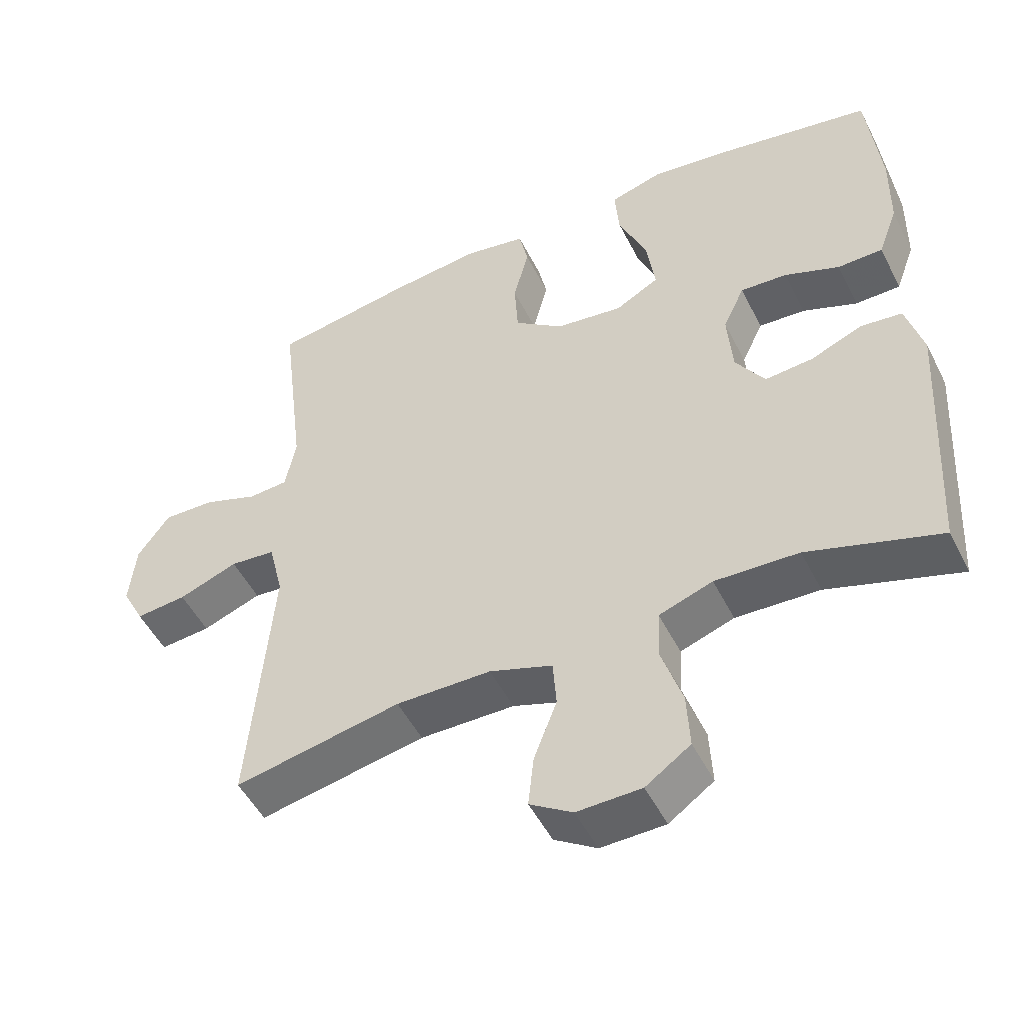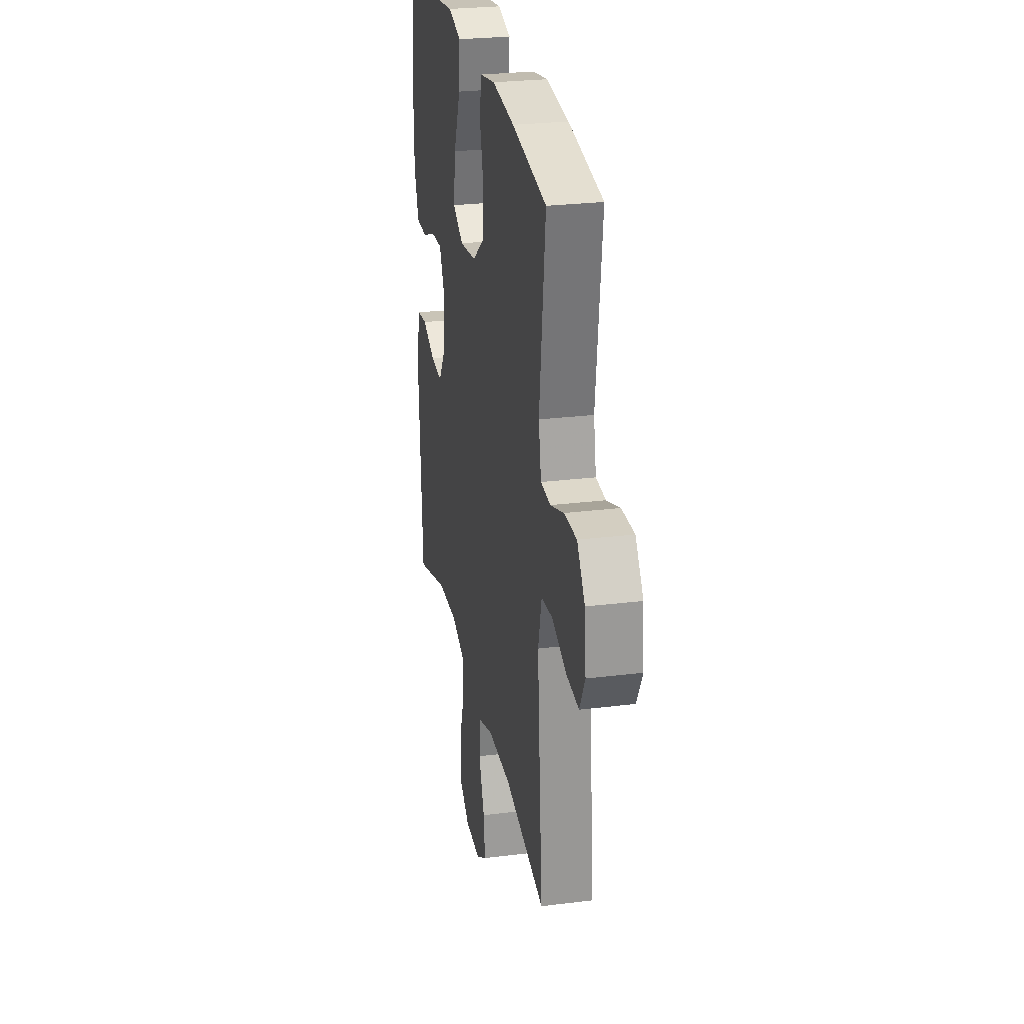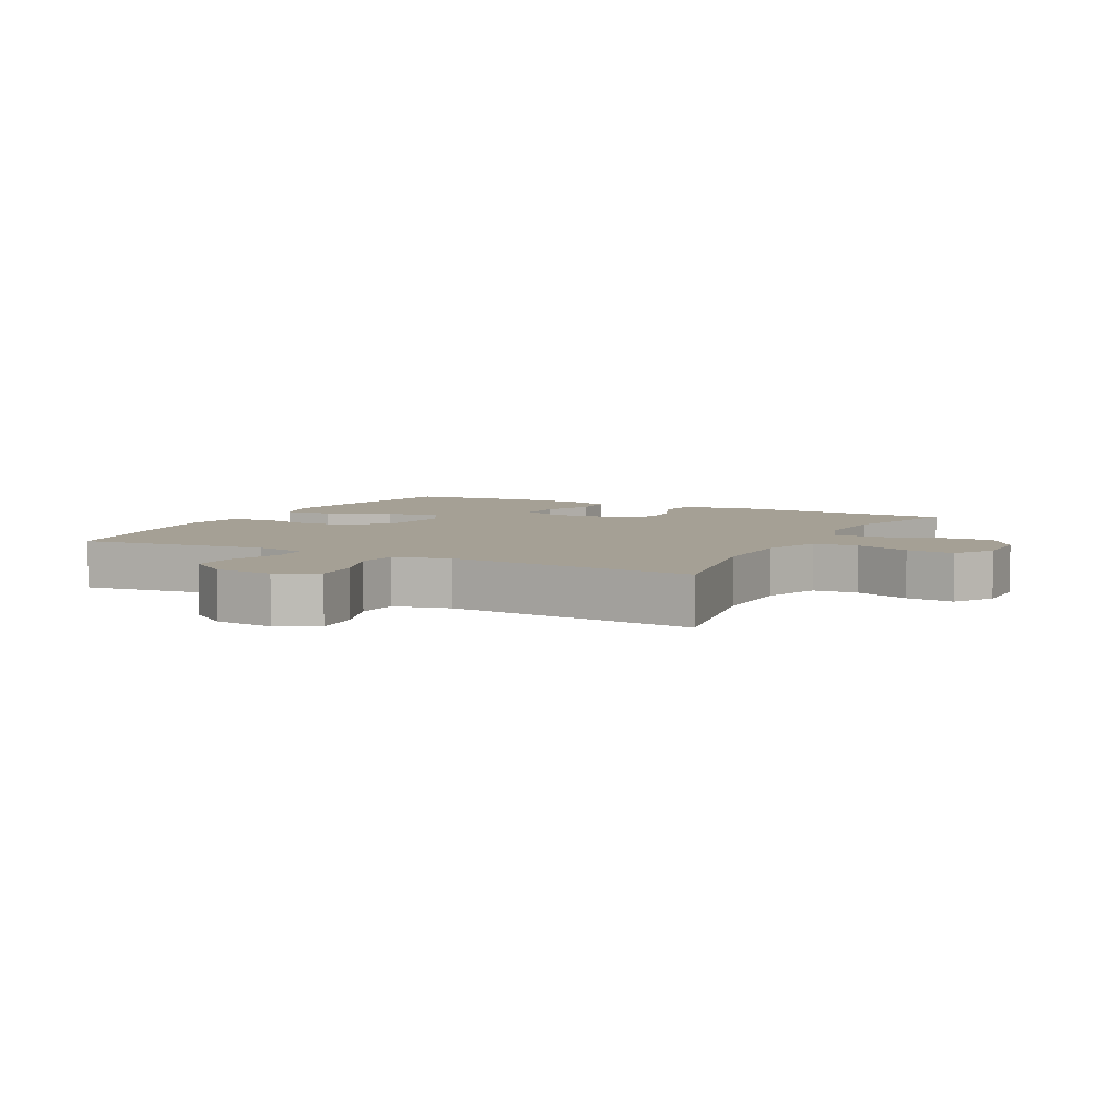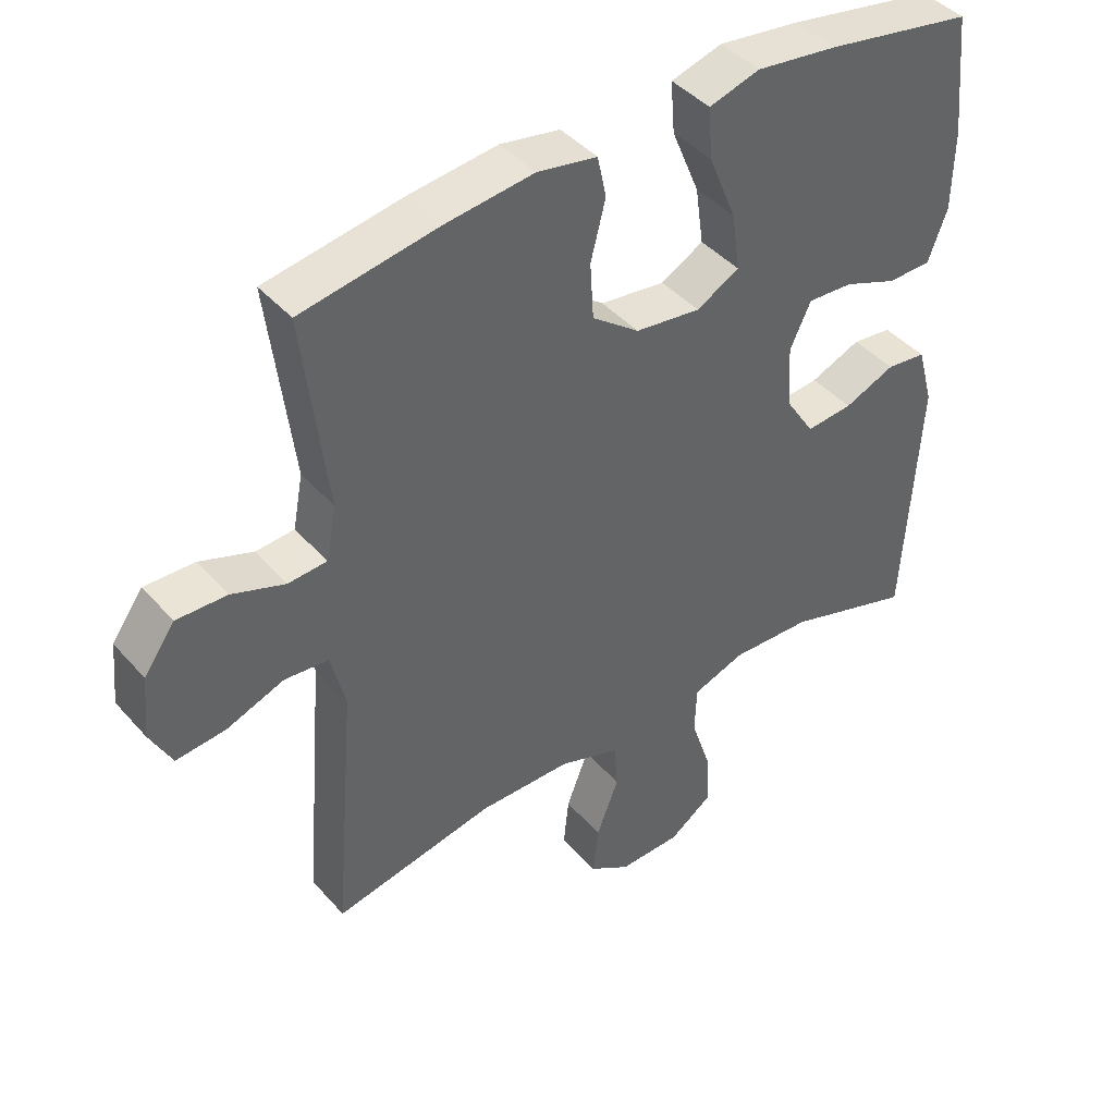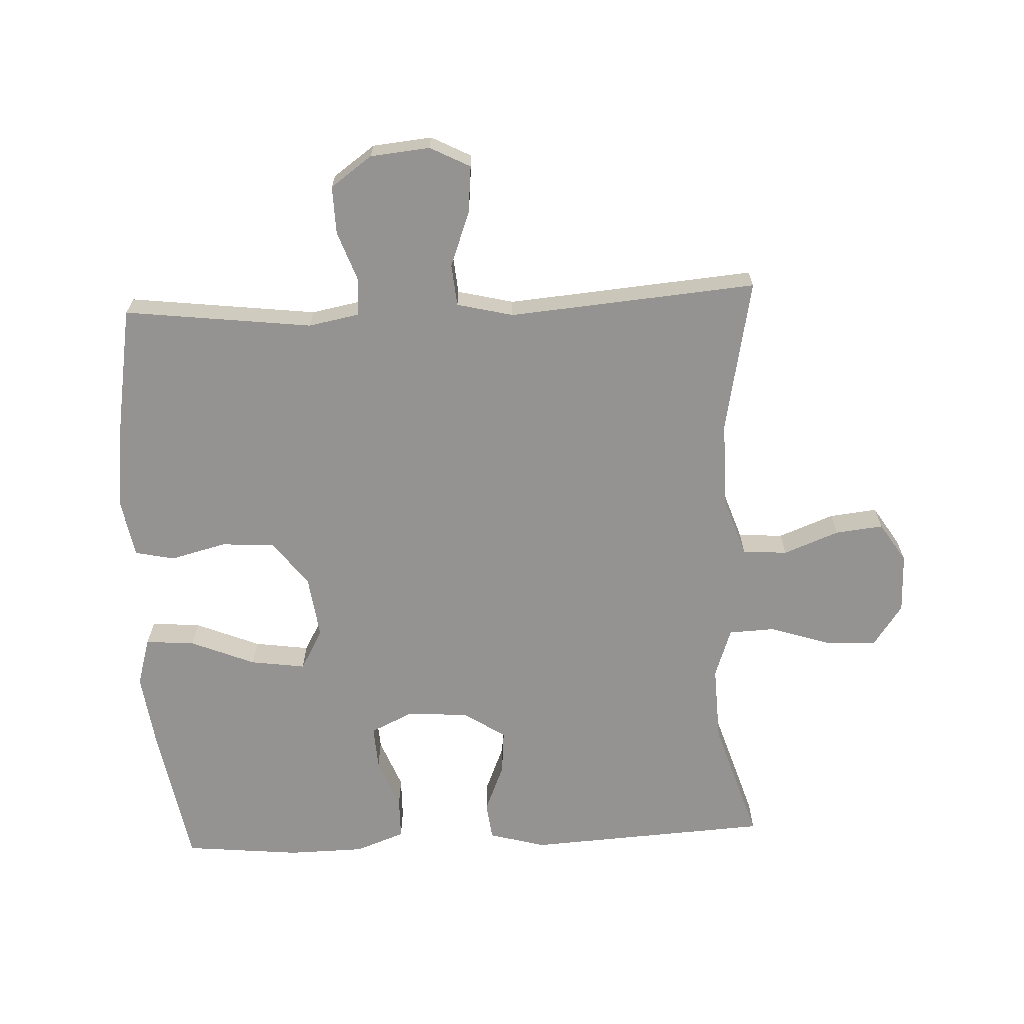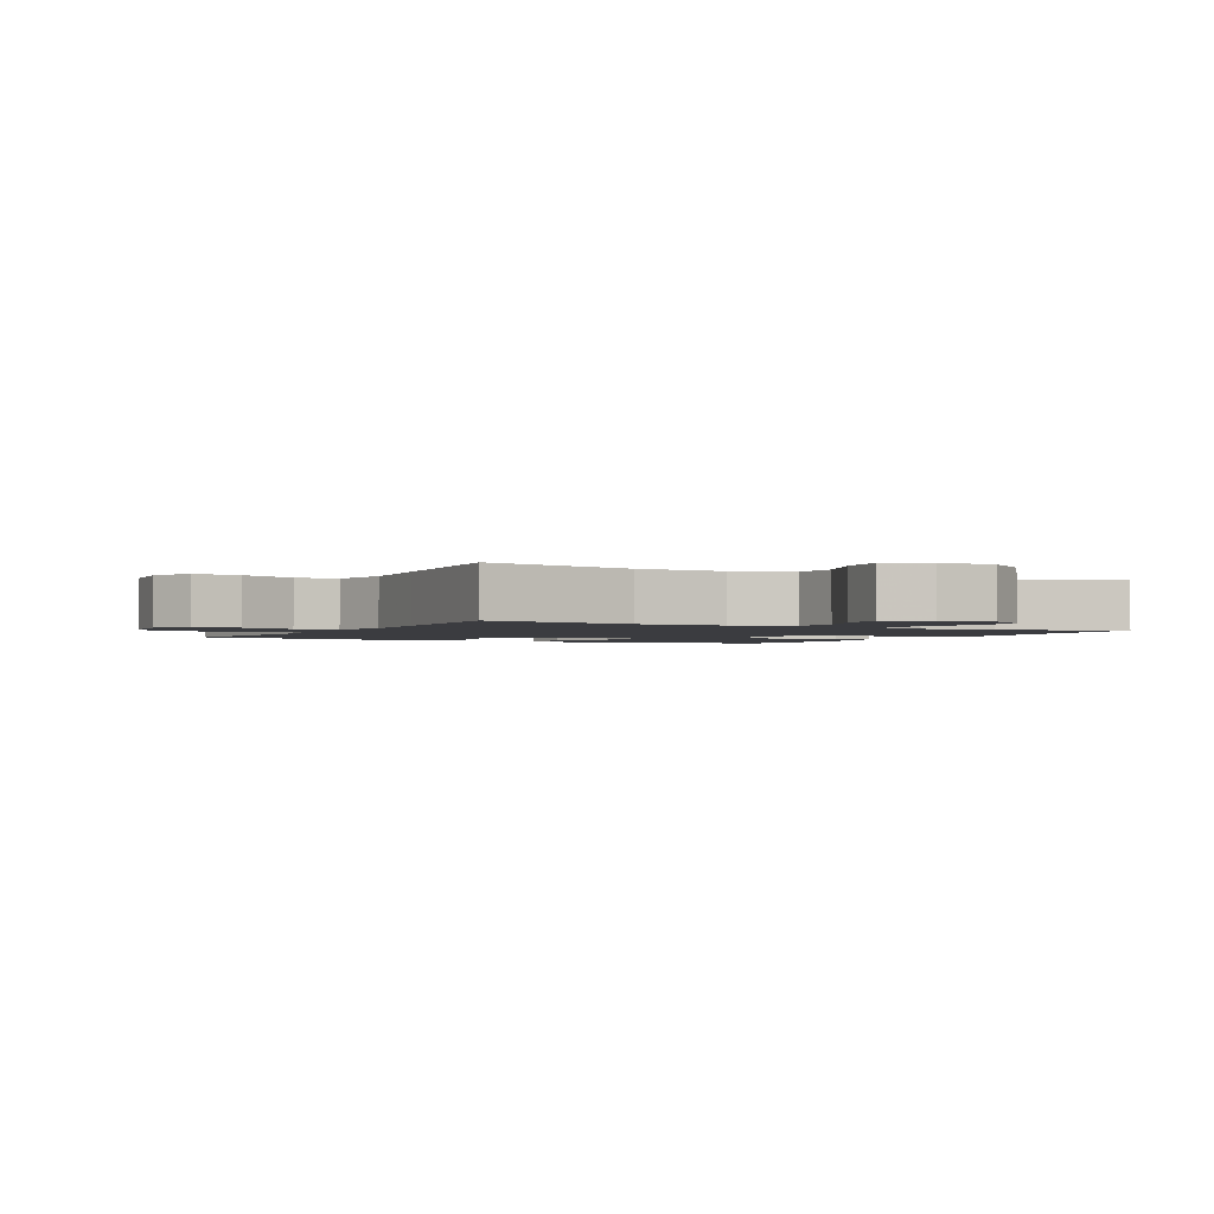
<metadata>
{"format":"obj","ext":"obj","renderer":"f3d","projection":"perspective","resolution":1024,"background":"white","views":[{"elev":-50.3,"azim":-153.9,"up":"+Z"},{"elev":26.9,"azim":79.0,"up":"+Z"},{"elev":5.9,"azim":117.4,"up":"+Y"},{"elev":42.8,"azim":142.3,"up":"+Z"},{"elev":-66.8,"azim":92.6,"up":"+Y"},{"elev":-2.0,"azim":151.8,"up":"+Y"}]}
</metadata>
<code>
v -0.5 0.07 0.5
v -0.283 0.07 0.539
v -0.162 0.07 0.555
v -0.087 0.07 0.533
v -0.093 0.07 0.457
v -0.134 0.07 0.357
v -0.146 0.07 0.272
v -0.083 0.07 0.237
v 0.014 0.07 0.25
v 0.084 0.07 0.303
v 0.089 0.07 0.386
v 0.067 0.07 0.472
v 0.08 0.07 0.533
v 0.168 0.07 0.549
v 0.298 0.07 0.534
v 0.5 0.07 0.5
v 0.465 0.07 0.209
v 0.48 0.07 0.13
v 0.537 0.07 0.126
v 0.615 0.07 0.154
v 0.689 0.07 0.156
v 0.735 0.07 0.092
v 0.744 0.07 0
v 0.712 0.07 -0.062
v 0.639 0.07 -0.055
v 0.554 0.07 -0.023
v 0.489 0.07 -0.029
v 0.468 0.07 -0.116
v 0.479 0.07 -0.249
v 0.5 0.07 -0.5
v 0.262 0.07 -0.453
v 0.126 0.07 -0.454
v 0.036 0.07 -0.485
v 0.031 0.07 -0.554
v 0.064 0.07 -0.64
v 0.072 0.07 -0.714
v 0.011 0.07 -0.753
v -0.081 0.07 -0.751
v -0.145 0.07 -0.706
v -0.141 0.07 -0.625
v -0.111 0.07 -0.533
v -0.114 0.07 -0.462
v -0.191 0.07 -0.435
v -0.311 0.07 -0.44
v -0.5 0.07 -0.5
v -0.522 0.07 -0.124
v -0.498 0.07 -0.036
v -0.439 0.07 -0.029
v -0.364 0.07 -0.06
v -0.295 0.07 -0.066
v -0.253 0.07 -0.001
v -0.246 0.07 0.094
v -0.277 0.07 0.16
v -0.344 0.07 0.156
v -0.423 0.07 0.125
v -0.488 0.07 0.126
v -0.516 0.07 0.202
v -0.518 0.07 0.32
v -0.5 0 0.5
v -0.283 0 0.539
v -0.162 0 0.555
v -0.087 0 0.533
v -0.093 0 0.457
v -0.134 0 0.357
v -0.146 0 0.272
v -0.083 0 0.237
v 0.014 0 0.25
v 0.084 0 0.303
v 0.089 0 0.386
v 0.067 0 0.472
v 0.08 0 0.533
v 0.168 0 0.549
v 0.298 0 0.534
v 0.5 0 0.5
v 0.465 0 0.209
v 0.48 0 0.13
v 0.537 0 0.126
v 0.615 0 0.154
v 0.689 0 0.156
v 0.735 0 0.092
v 0.744 0 0
v 0.712 0 -0.062
v 0.639 0 -0.055
v 0.554 0 -0.023
v 0.489 0 -0.029
v 0.468 0 -0.116
v 0.479 0 -0.249
v 0.5 0 -0.5
v 0.262 0 -0.453
v 0.126 0 -0.454
v 0.036 0 -0.485
v 0.031 0 -0.554
v 0.064 0 -0.64
v 0.072 0 -0.714
v 0.011 0 -0.753
v -0.081 0 -0.751
v -0.145 0 -0.706
v -0.141 0 -0.625
v -0.111 0 -0.533
v -0.114 0 -0.462
v -0.191 0 -0.435
v -0.311 0 -0.44
v -0.5 0 -0.5
v -0.522 0 -0.124
v -0.498 0 -0.036
v -0.439 0 -0.029
v -0.364 0 -0.06
v -0.295 0 -0.066
v -0.253 0 -0.001
v -0.246 0 0.094
v -0.277 0 0.16
v -0.344 0 0.156
v -0.423 0 0.125
v -0.488 0 0.126
v -0.516 0 0.202
v -0.518 0 0.32
f 4 5 6
f 3 4 6
f 2 3 6
f 1 2 6
f 58 1 6
f 57 58 6
f 56 57 6
f 55 56 6
f 54 55 6
f 53 54 6 7
f 52 53 7 8
f 51 52 8 9
f 50 51 9 10
f 47 48 49
f 46 47 49
f 45 46 49
f 44 45 49
f 43 44 49 50
f 42 43 50 10
f 39 40 41
f 38 39 41
f 37 38 41
f 36 37 41
f 35 36 41
f 34 35 41
f 41 42 10
f 34 41 10
f 33 34 10
f 29 30 31
f 28 29 31 32
f 32 33 10
f 28 32 10
f 27 28 10
f 24 25 26
f 23 24 26
f 22 23 26
f 21 22 26
f 20 21 26
f 19 20 26
f 18 19 26 27
f 15 16 17
f 14 15 17
f 13 14 17
f 12 13 17
f 11 12 17
f 17 18 27
f 11 17 27
f 10 11 27
f 64 63 62
f 64 62 61
f 64 61 60
f 64 60 59
f 64 59 116
f 64 116 115
f 64 115 114
f 64 114 113
f 64 113 112
f 65 64 112 111
f 66 65 111 110
f 67 66 110 109
f 68 67 109 108
f 107 106 105
f 107 105 104
f 107 104 103
f 107 103 102
f 108 107 102 101
f 68 108 101 100
f 99 98 97
f 99 97 96
f 99 96 95
f 99 95 94
f 99 94 93
f 99 93 92
f 68 100 99
f 68 99 92
f 68 92 91
f 89 88 87
f 90 89 87 86
f 68 91 90
f 68 90 86
f 68 86 85
f 84 83 82
f 84 82 81
f 84 81 80
f 84 80 79
f 84 79 78
f 84 78 77
f 85 84 77 76
f 75 74 73
f 75 73 72
f 75 72 71
f 75 71 70
f 75 70 69
f 85 76 75
f 85 75 69
f 85 69 68
f 1 59 60 2
f 2 60 61 3
f 3 61 62 4
f 4 62 63 5
f 5 63 64 6
f 6 64 65 7
f 7 65 66 8
f 8 66 67 9
f 9 67 68 10
f 10 68 69 11
f 11 69 70 12
f 12 70 71 13
f 13 71 72 14
f 14 72 73 15
f 15 73 74 16
f 16 74 75 17
f 17 75 76 18
f 18 76 77 19
f 19 77 78 20
f 20 78 79 21
f 21 79 80 22
f 22 80 81 23
f 23 81 82 24
f 24 82 83 25
f 25 83 84 26
f 26 84 85 27
f 27 85 86 28
f 28 86 87 29
f 29 87 88 30
f 30 88 89 31
f 31 89 90 32
f 32 90 91 33
f 33 91 92 34
f 34 92 93 35
f 35 93 94 36
f 36 94 95 37
f 37 95 96 38
f 38 96 97 39
f 39 97 98 40
f 40 98 99 41
f 41 99 100 42
f 42 100 101 43
f 43 101 102 44
f 44 102 103 45
f 45 103 104 46
f 46 104 105 47
f 47 105 106 48
f 48 106 107 49
f 49 107 108 50
f 50 108 109 51
f 51 109 110 52
f 52 110 111 53
f 53 111 112 54
f 54 112 113 55
f 55 113 114 56
f 56 114 115 57
f 57 115 116 58
f 58 116 59 1

</code>
